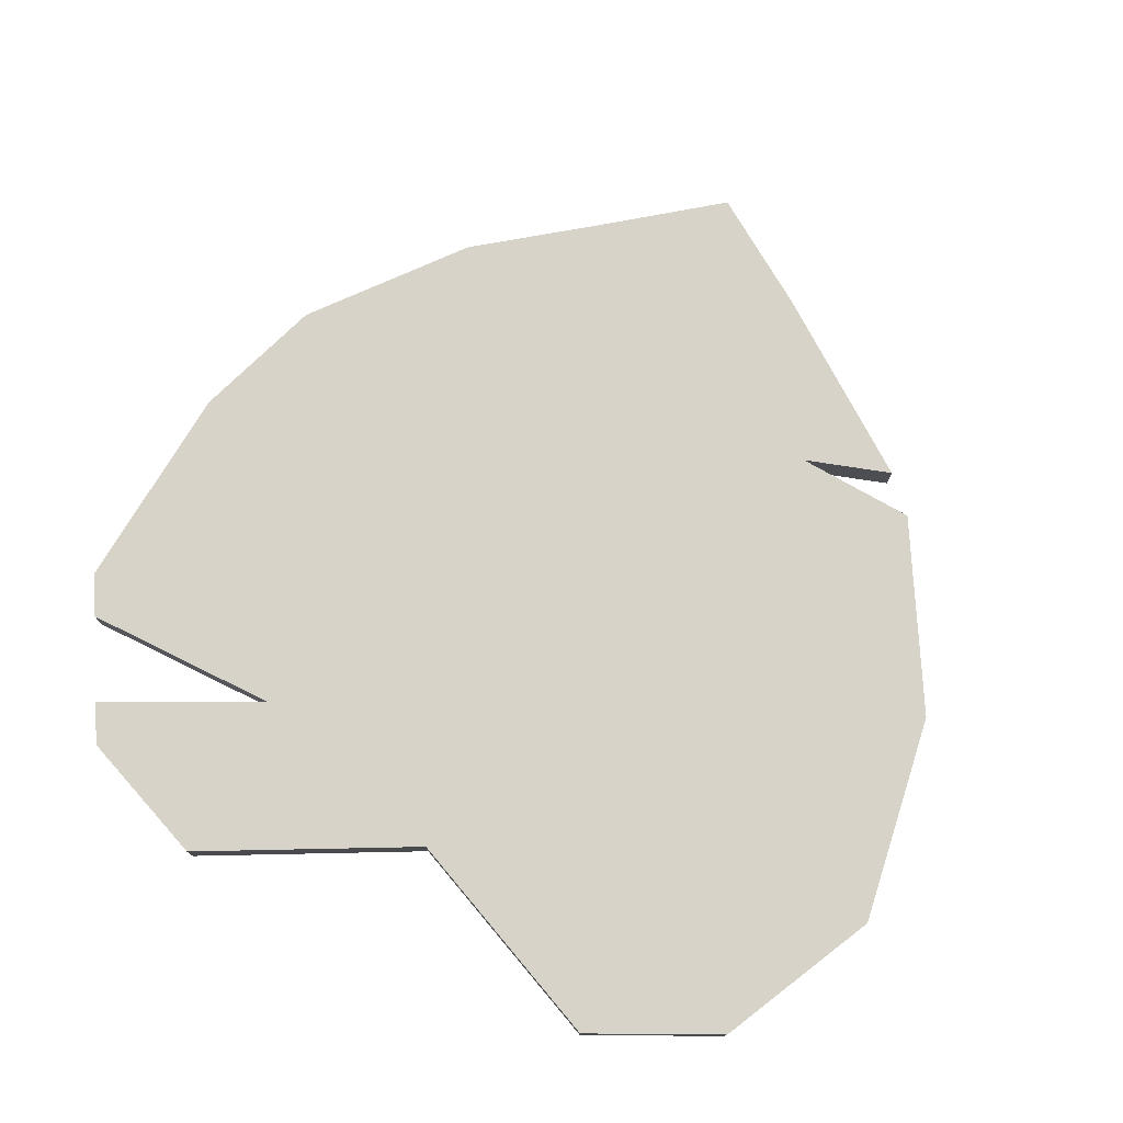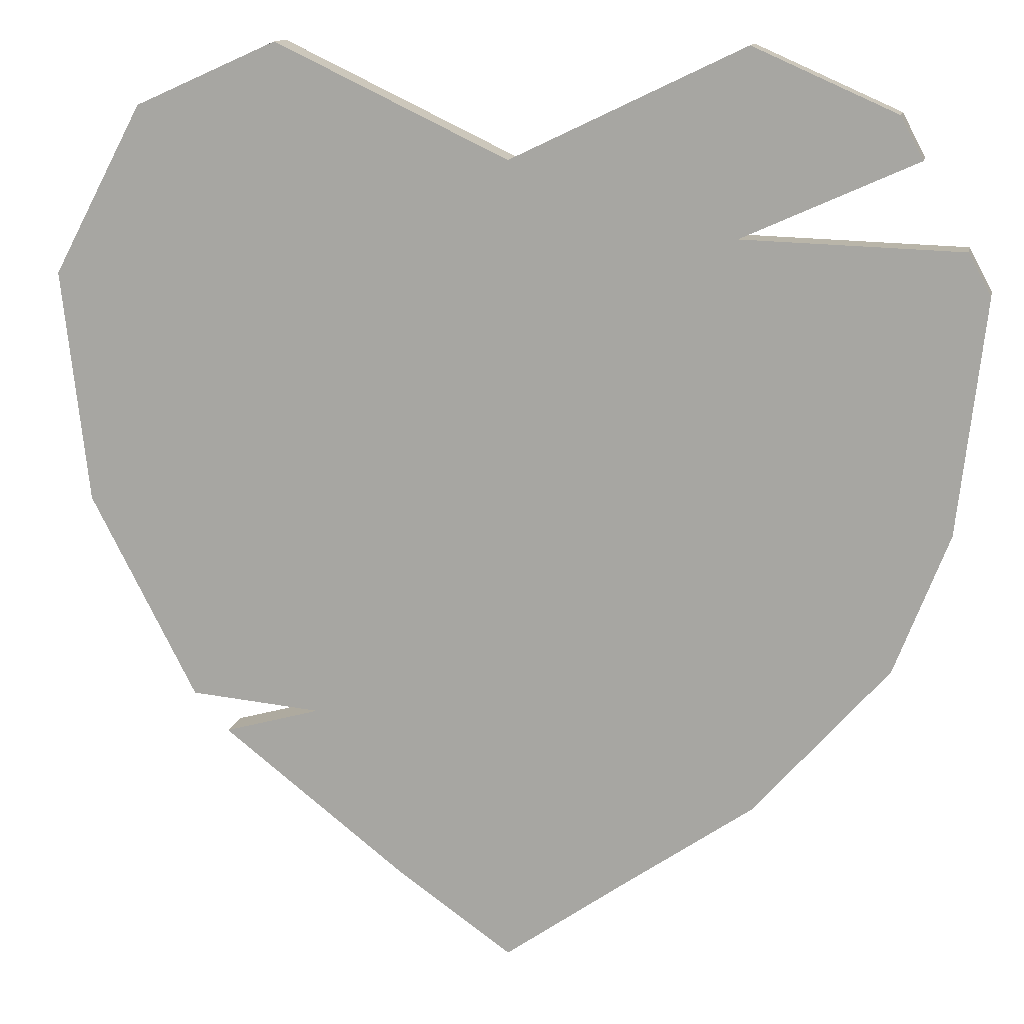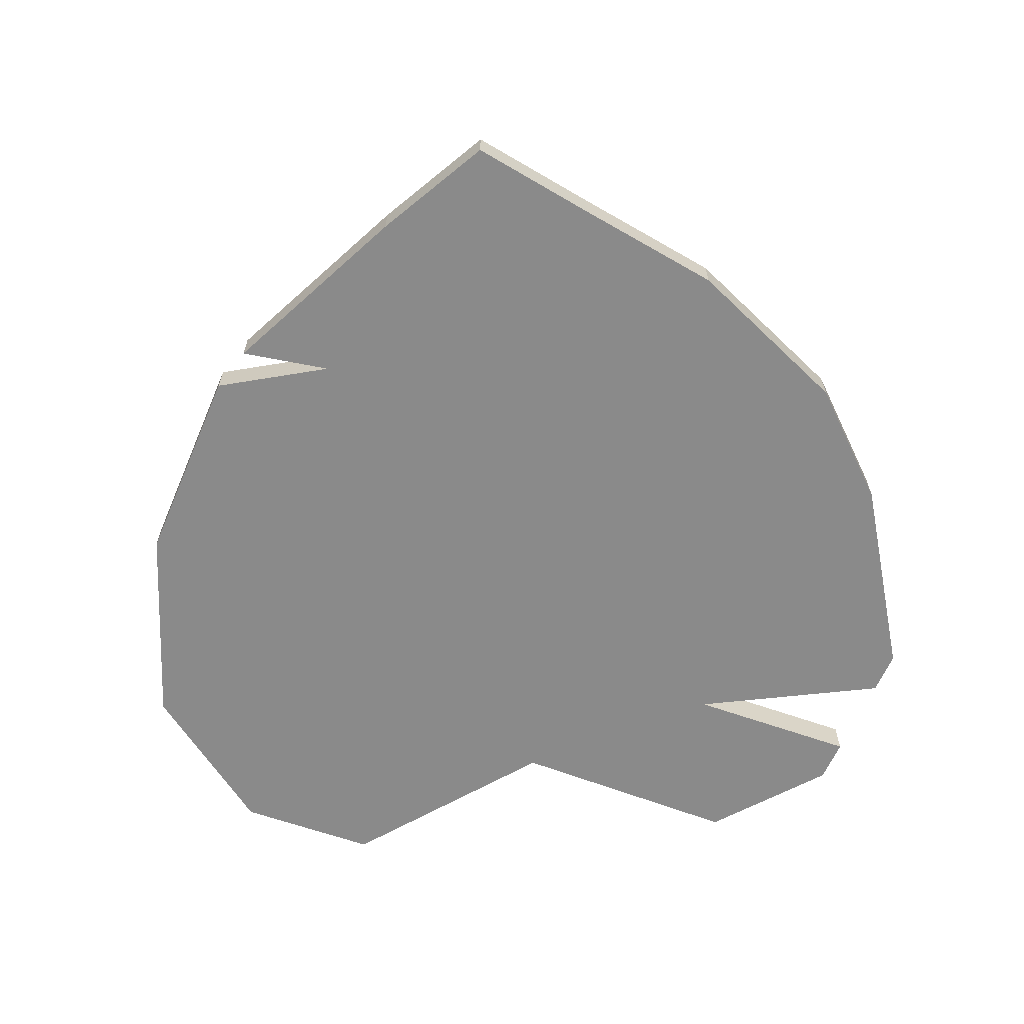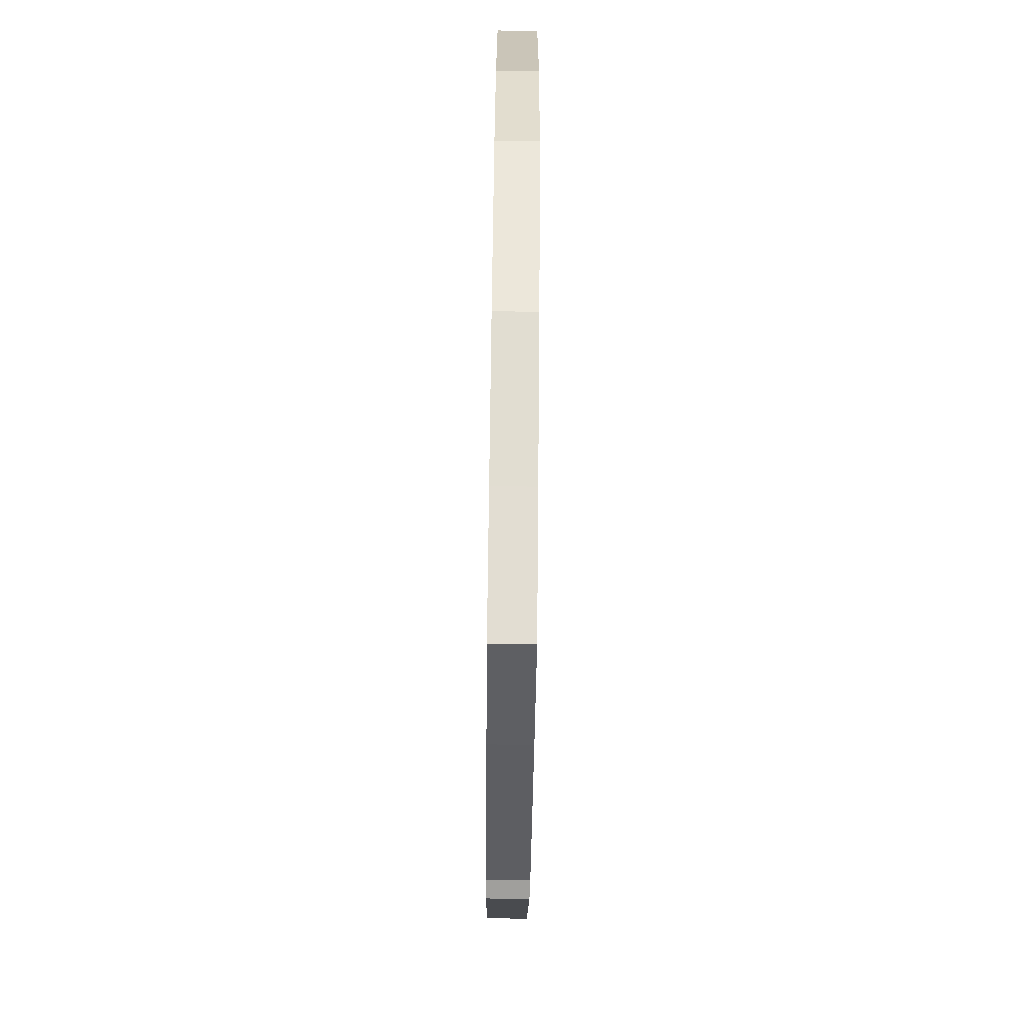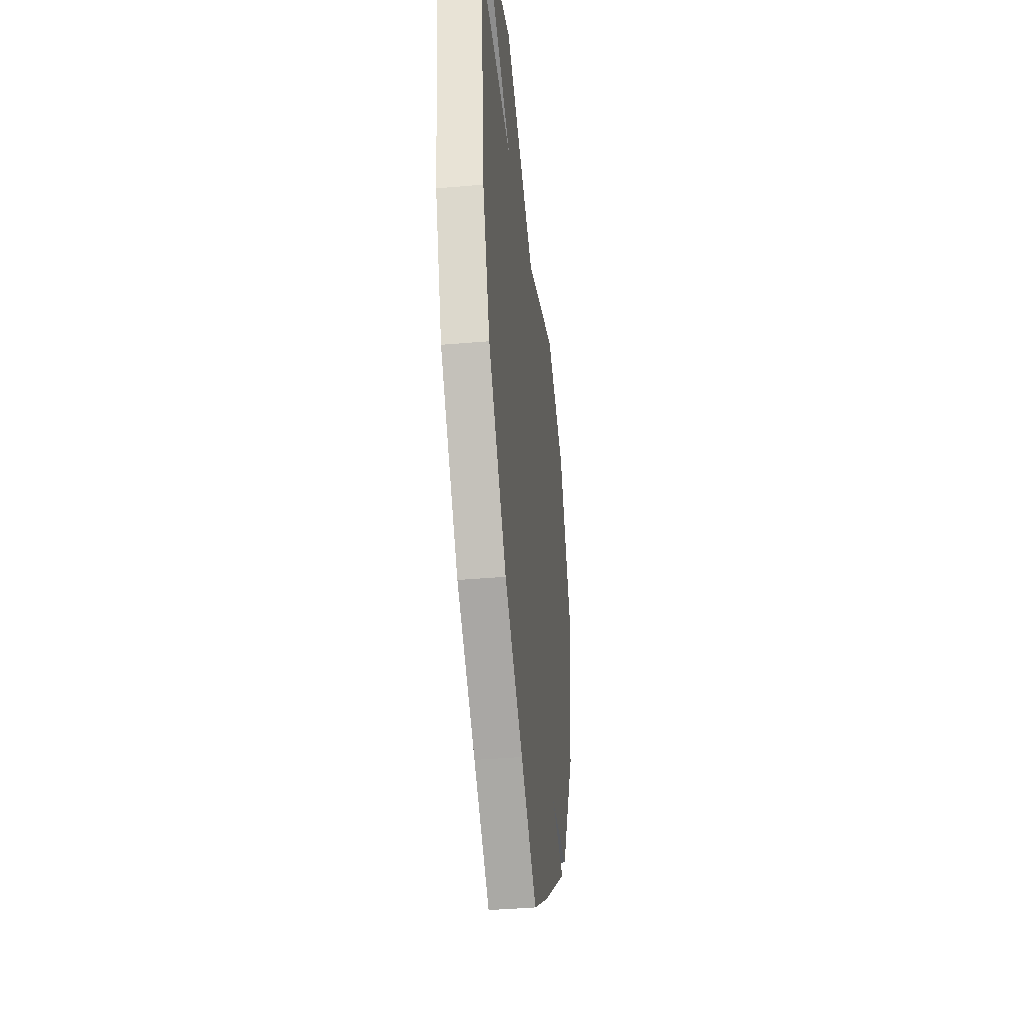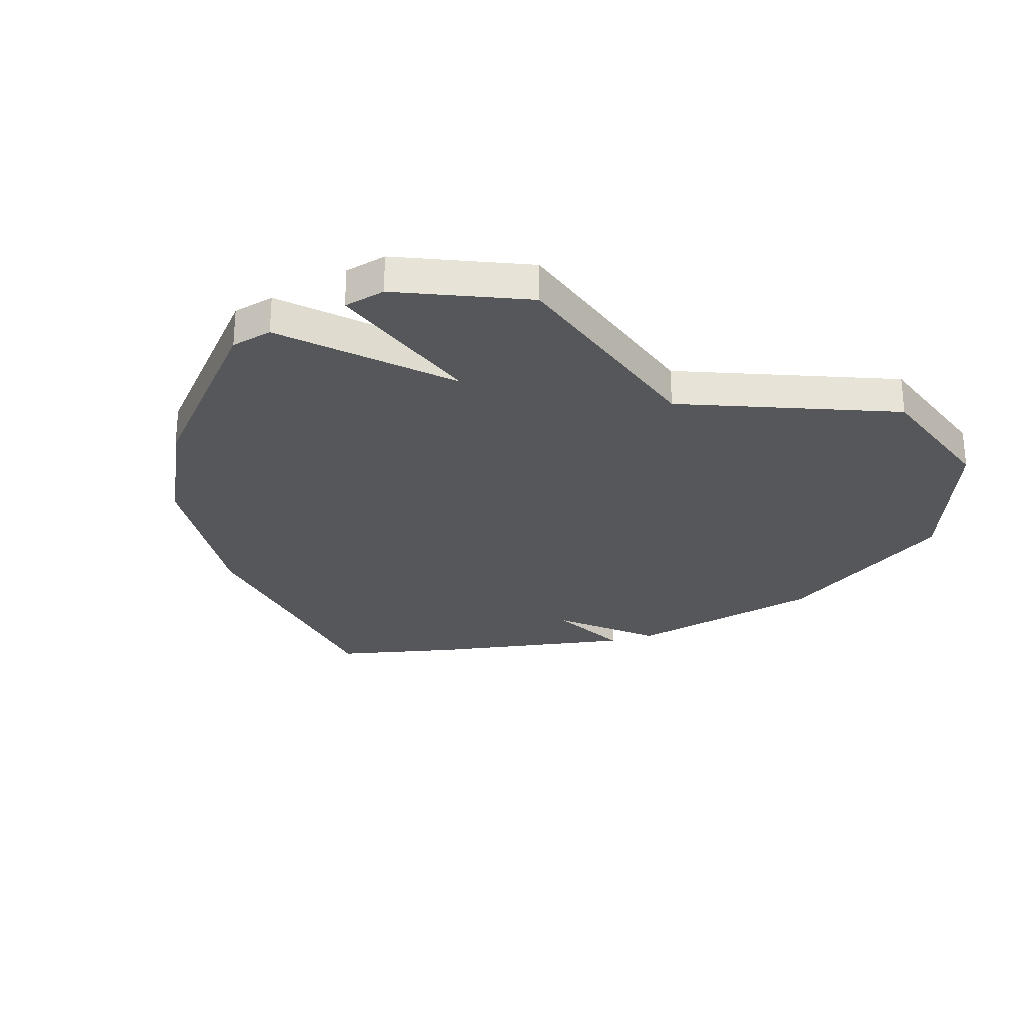
<metadata>
{"format":"obj","ext":"obj","renderer":"f3d","projection":"perspective","resolution":1024,"background":"white","views":[{"elev":76.0,"azim":24.4,"up":"+Y"},{"elev":12.8,"azim":-168.6,"up":"+Z"},{"elev":-63.6,"azim":-175.6,"up":"+Y"},{"elev":-76.4,"azim":-90.7,"up":"+Z"},{"elev":-40.9,"azim":-84.0,"up":"+Z"},{"elev":-26.4,"azim":-29.6,"up":"+Y"}]}
</metadata>
<code>
o Cube
v -0.8061 -0.04477 0.8642
v -0.8061 0.04477 0.8642
v -0.5378 -0.04477 -0.625
v -0.5378 0.04477 -0.625
v 0.8061 -0.04477 0.8642
v 0.8061 0.04477 0.8642
v 0.6401 -0.04477 -0.52
v 0.6401 0.04477 -0.52
v -0.9418 -0.04477 0
v -0.9418 0.04477 0
v 0.9418 -0.04477 0
v 0.9418 0.04477 0
v 0 -0.04477 -1
v 0 0.04477 -1
v 0 -0.04477 0.7608
v 0 0.04477 0.7608
v 0 0.04477 0
v 0 -0.04477 0
v 0.2479 0.04477 -0.8254
v 0.5 -0.04477 1
v 0.5 0.04477 0
v 0.2479 -0.04477 -0.8254
v 0.5 0.04477 1
v 0.5 -0.04477 0
v -0.2479 -0.04477 -0.8254
v -0.5 0.04477 1
v -0.5 -0.04477 0
v -0.2479 0.04477 -0.8254
v -0.5 -0.04477 1
v -0.5 0.04477 0
v -1 -0.04477 0.5
v 1 0.04477 0.5
v -1 0.04477 0.5
v 1 -0.04477 0.5
v 0 0.04477 0.5
v 0 -0.04477 0.5
v 0.3901 0.04477 0.4354
v 0.3901 -0.04477 0.4354
v -0.3901 -0.04477 0.4354
v -0.3901 0.04477 0.4354
v -0.8254 0.04477 -0.2996
v 0.715 -0.04477 -0.437
v -0.8254 -0.04477 -0.2996
v 0.715 0.04477 -0.437
v 0 -0.04477 -0.5
v 0 0.04477 -0.5
v 0.3869 0.04477 -0.3319
v 0.3869 -0.04477 -0.3319
v -0.3869 -0.04477 -0.3319
v -0.3869 0.04477 -0.3319
v -0.9709 0.04477 0.25
v 0.9709 -0.04477 0.25
v -0.9709 -0.04477 0.25
v 0.9709 0.04477 0.25
v 0 0.04477 0.25
v 0 -0.04477 0.25
v 0.445 0.04477 0.2177
v 0.445 -0.04477 0.2177
v -0.445 -0.04477 0.2177
v -0.445 0.04477 0.2177
v -0.9564 0.04477 0.125
v 0.9564 -0.04477 0.125
v -0.9564 -0.04477 0.125
v 0.9564 0.04477 0.125
v 0 0.04477 0.125
v 0 -0.04477 0.125
v 0.4725 0.04477 0.1088
v 0.4725 -0.04477 0.1088
v -0.4725 -0.04477 0.1088
v -0.4725 0.04477 0.1088
v -0.9855 -0.04477 0.375
v 0.9855 0.04477 0.375
v 0 0.04477 0.375
v 0 -0.04477 0.375
v 0.4176 0.04477 0.3265
v 0.4176 -0.04477 0.3265
v -0.4176 -0.04477 0.3265
v -0.4176 0.04477 0.3265
v -0.9855 0.04477 0.375
v 0.9855 -0.04477 0.375
v -0.4828 -0.04477 0.6067
v 0.903 0.04477 0.6821
v 0 0.04477 0.6304
v 0 -0.04477 0.6304
v 0.445 0.04477 0.7177
v 0.445 -0.04477 0.7177
v -0.445 -0.04477 0.7177
v -0.445 0.04477 0.7177
v -0.4828 0.04477 0.6067
v 0.903 -0.04477 0.6821
v -0.8545 -0.04477 0.7732
v 0.8545 0.04477 0.7732
v 0 0.04477 0.6956
v 0 -0.04477 0.6956
v 0.4725 0.04477 0.8588
v 0.4725 -0.04477 0.8588
v -0.4725 -0.04477 0.8588
v -0.4725 0.04477 0.8588
v -0.8545 0.04477 0.7732
v 0.8545 -0.04477 0.7732
v -0.9515 0.04477 0.5911
v 0.9515 -0.04477 0.5911
v -0.9515 -0.04477 0.5911
v 0.9515 0.04477 0.5911
v 0 0.04477 0.5652
v 0 -0.04477 0.5652
v 0.4176 0.04477 0.5765
v 0.4176 -0.04477 0.5765
v -0.4176 -0.04477 0.5765
v -0.4176 0.04477 0.5765
v -0.6816 0.04477 -0.4623
v 0.4338 -0.04477 -0.4623
v -0.6816 -0.04477 -0.4623
v 0.4338 0.04477 -0.4623
v 0 -0.04477 -0.75
v 0 0.04477 -0.75
v 0.3174 0.04477 -0.5787
v 0.3174 -0.04477 -0.5787
v -0.3174 -0.04477 -0.5787
v -0.3174 0.04477 -0.5787
f 111 3 113
f 19 7 22
f 92 5 100
f 26 1 29
f 96 5 20
f 98 2 26
f 41 30 50
f 42 24 48
f 44 11 42
f 61 9 63
f 49 18 27
f 47 17 21
f 95 16 23
f 97 15 29
f 23 15 20
f 28 13 25
f 6 20 5
f 95 6 92
f 44 21 12
f 48 18 45
f 96 15 94
f 14 22 13
f 4 25 3
f 97 1 91
f 43 27 9
f 50 17 46
f 98 16 93
f 16 29 15
f 73 40 35
f 71 39 31
f 74 38 36
f 72 37 32
f 74 39 77
f 73 37 75
f 101 31 103
f 79 40 78
f 80 38 76
f 72 34 80
f 120 46 116
f 113 49 43
f 118 45 115
f 114 47 44
f 117 46 47
f 119 45 49
f 114 42 112
f 112 48 118
f 111 50 120
f 10 43 9
f 64 52 62
f 68 52 58
f 70 51 60
f 65 57 67
f 66 59 69
f 67 54 64
f 66 58 56
f 69 53 63
f 65 60 55
f 79 53 71
f 17 70 65
f 27 63 9
f 18 68 66
f 21 64 12
f 18 69 27
f 17 67 21
f 30 61 70
f 24 62 68
f 12 62 11
f 51 63 53
f 33 71 31
f 54 80 52
f 52 76 58
f 51 78 60
f 55 75 57
f 56 77 59
f 54 75 72
f 56 76 74
f 53 77 71
f 55 78 73
f 99 81 91
f 110 83 105
f 109 81 103
f 108 84 106
f 107 82 104
f 109 84 87
f 107 83 85
f 110 89 88
f 108 90 86
f 104 90 102
f 2 91 1
f 88 93 83
f 87 91 81
f 86 94 84
f 85 92 82
f 87 94 97
f 85 93 95
f 88 99 98
f 86 100 96
f 82 100 90
f 32 102 34
f 38 102 108
f 40 101 110
f 37 105 107
f 39 106 109
f 37 104 32
f 38 106 36
f 39 103 31
f 40 105 35
f 89 103 81
f 4 120 28
f 7 118 22
f 8 112 7
f 25 115 119
f 19 116 117
f 8 117 114
f 22 115 13
f 3 119 113
f 28 116 14
f 41 113 43
f 111 4 3
f 19 8 7
f 92 6 5
f 26 2 1
f 96 100 5
f 98 99 2
f 41 10 30
f 42 11 24
f 44 12 11
f 61 10 9
f 49 45 18
f 47 46 17
f 95 93 16
f 97 94 15
f 23 16 15
f 28 14 13
f 6 23 20
f 95 23 6
f 44 47 21
f 48 24 18
f 96 20 15
f 14 19 22
f 4 28 25
f 97 29 1
f 43 49 27
f 50 30 17
f 98 26 16
f 16 26 29
f 73 78 40
f 71 77 39
f 74 76 38
f 72 75 37
f 74 36 39
f 73 35 37
f 101 33 31
f 79 33 40
f 80 34 38
f 72 32 34
f 120 50 46
f 113 119 49
f 118 48 45
f 114 117 47
f 117 116 46
f 119 115 45
f 114 44 42
f 112 42 48
f 111 41 50
f 10 41 43
f 64 54 52
f 68 62 52
f 70 61 51
f 65 55 57
f 66 56 59
f 67 57 54
f 66 68 58
f 69 59 53
f 65 70 60
f 79 51 53
f 17 30 70
f 27 69 63
f 18 24 68
f 21 67 64
f 18 66 69
f 17 65 67
f 30 10 61
f 24 11 62
f 12 64 62
f 51 61 63
f 33 79 71
f 54 72 80
f 52 80 76
f 51 79 78
f 55 73 75
f 56 74 77
f 54 57 75
f 56 58 76
f 53 59 77
f 55 60 78
f 99 89 81
f 110 88 83
f 109 87 81
f 108 86 84
f 107 85 82
f 109 106 84
f 107 105 83
f 110 101 89
f 108 102 90
f 104 82 90
f 2 99 91
f 88 98 93
f 87 97 91
f 86 96 94
f 85 95 92
f 87 84 94
f 85 83 93
f 88 89 99
f 86 90 100
f 82 92 100
f 32 104 102
f 38 34 102
f 40 33 101
f 37 35 105
f 39 36 106
f 37 107 104
f 38 108 106
f 39 109 103
f 40 110 105
f 89 101 103
f 4 111 120
f 7 112 118
f 8 114 112
f 25 13 115
f 19 14 116
f 8 19 117
f 22 118 115
f 3 25 119
f 28 120 116
f 41 111 113

</code>
